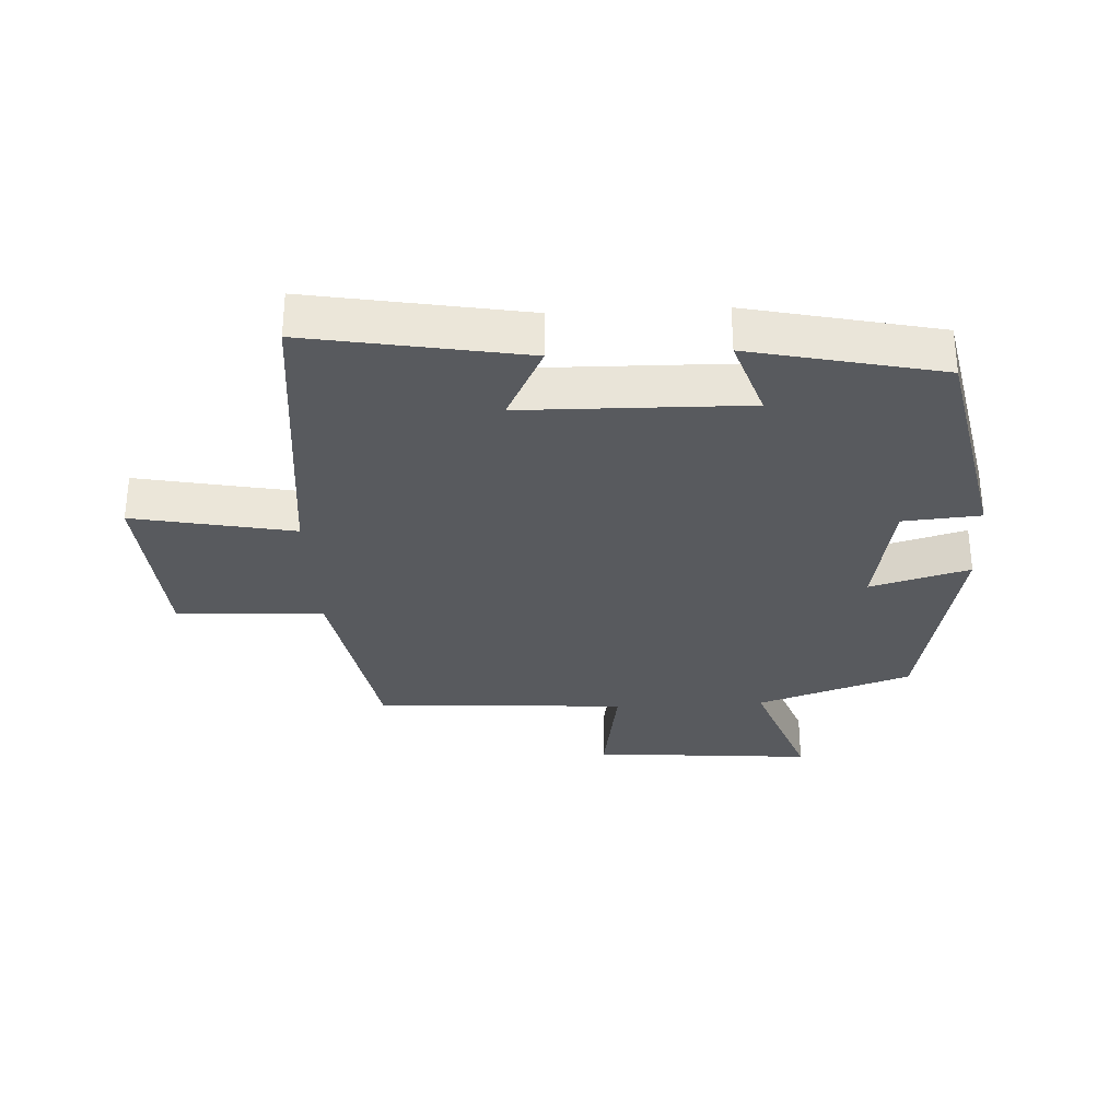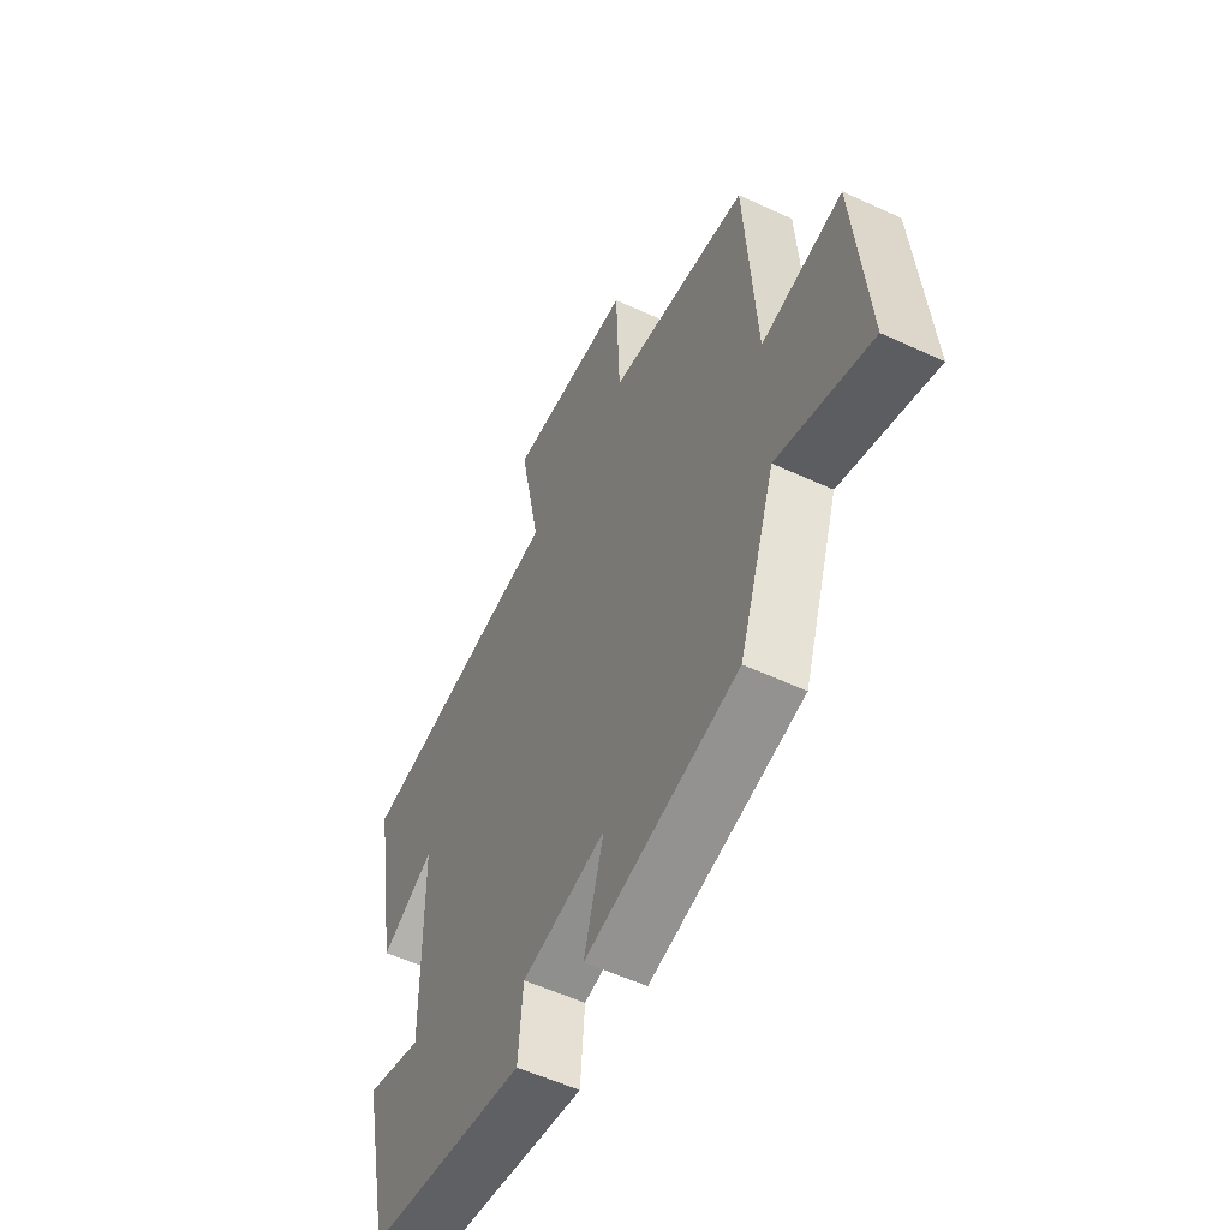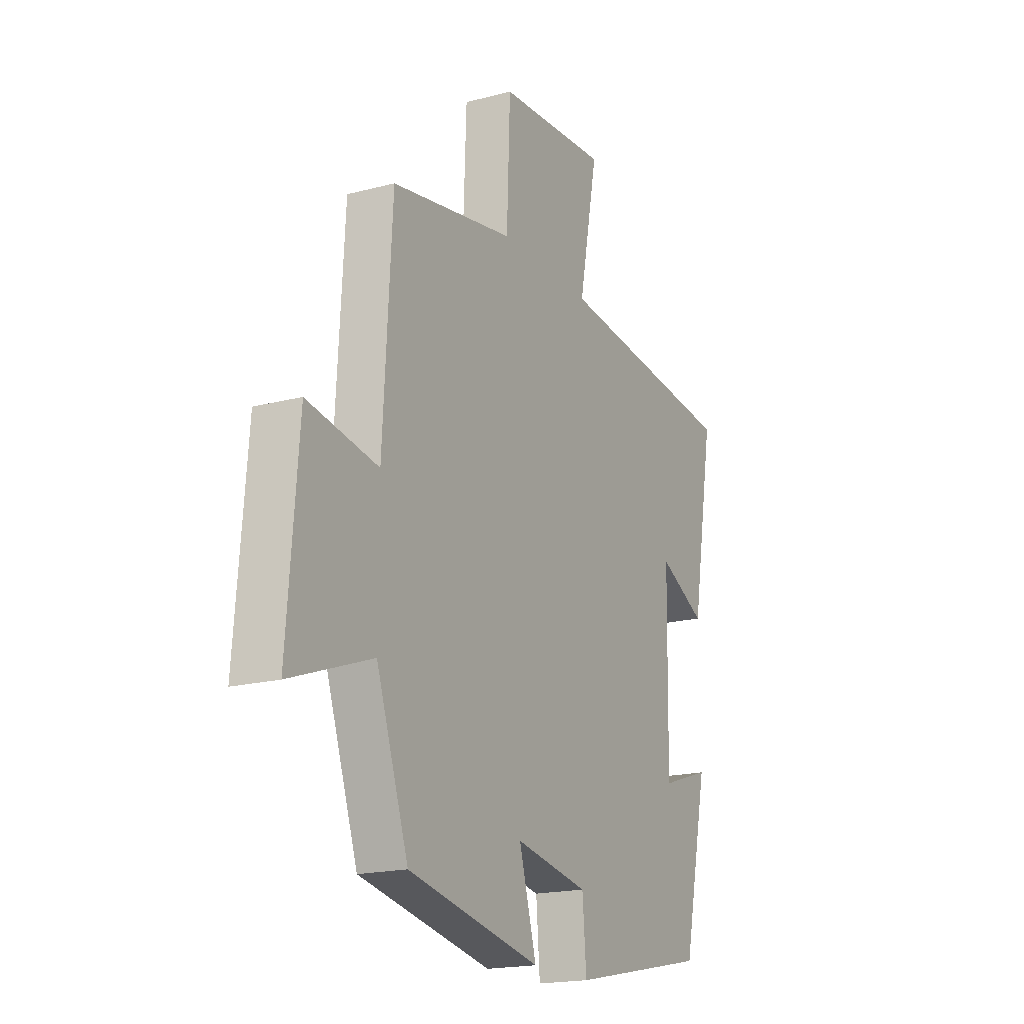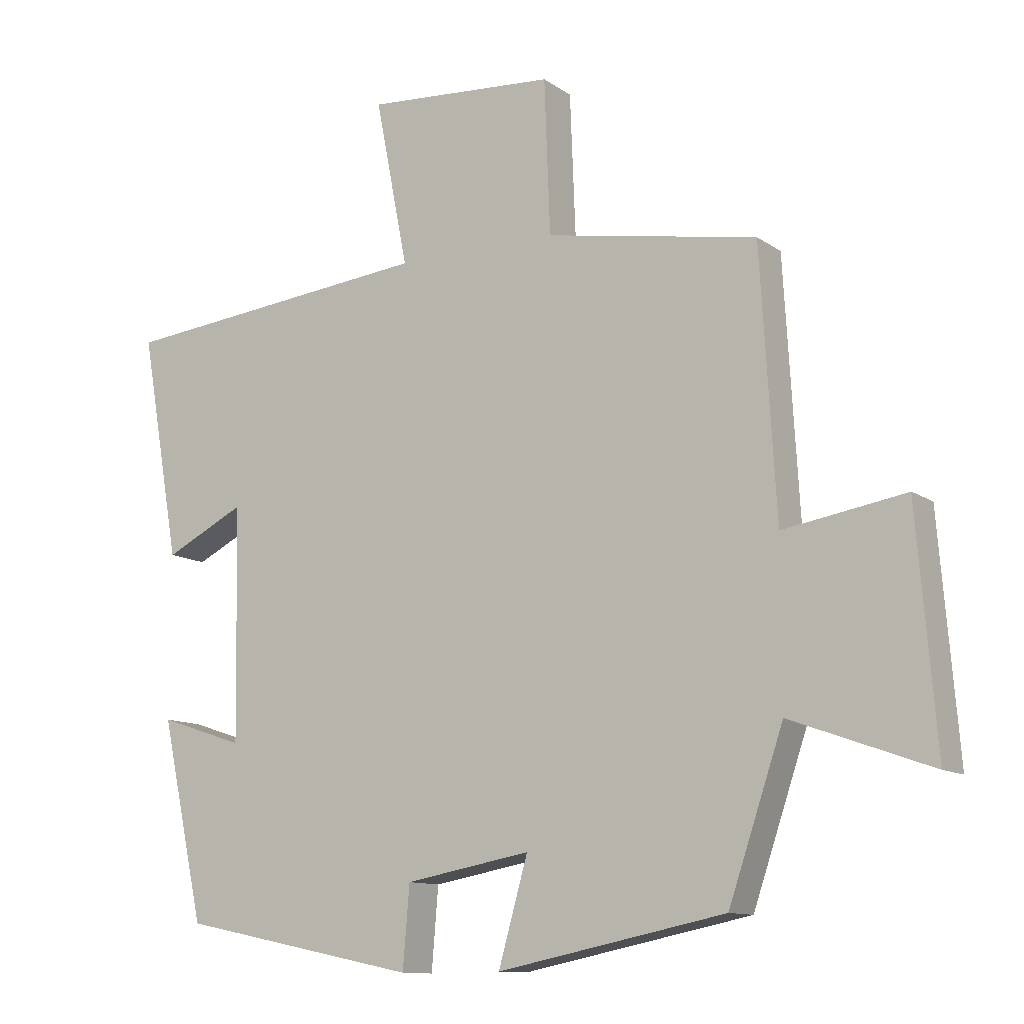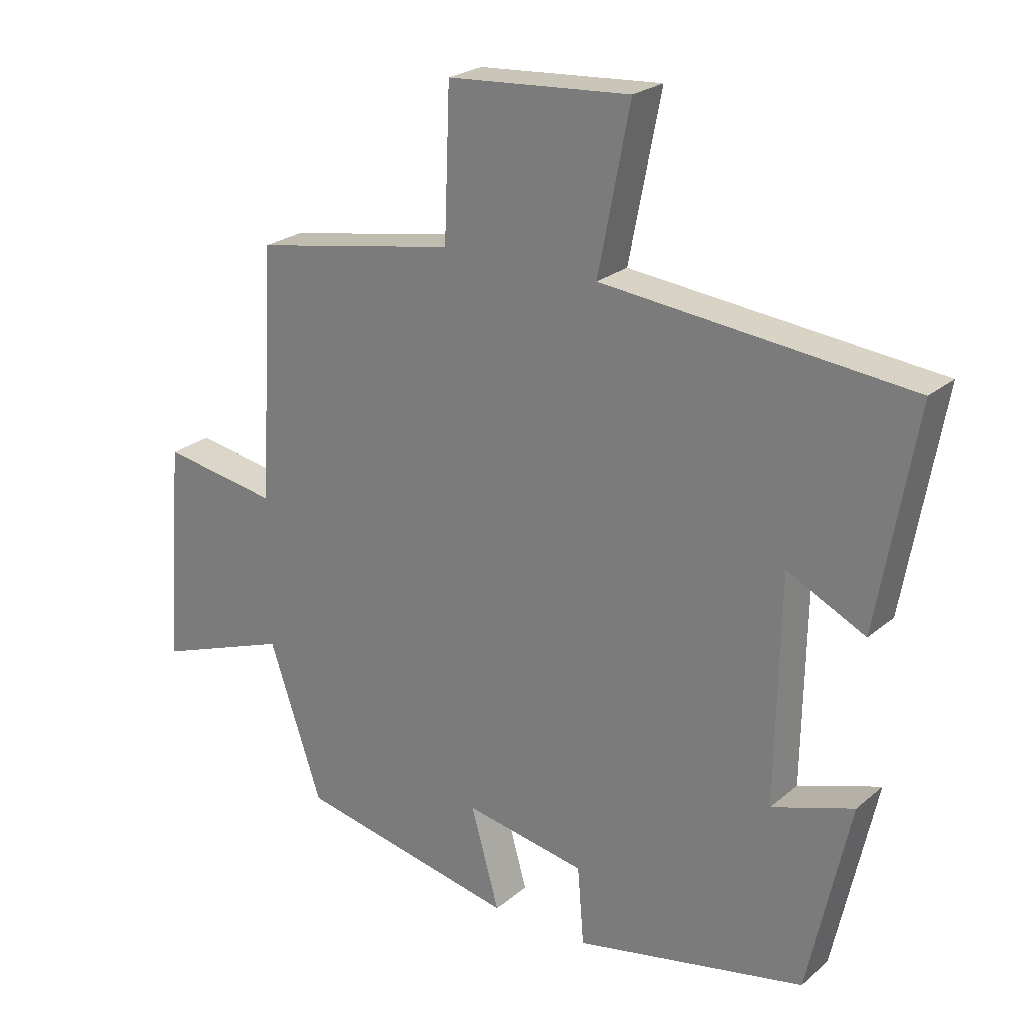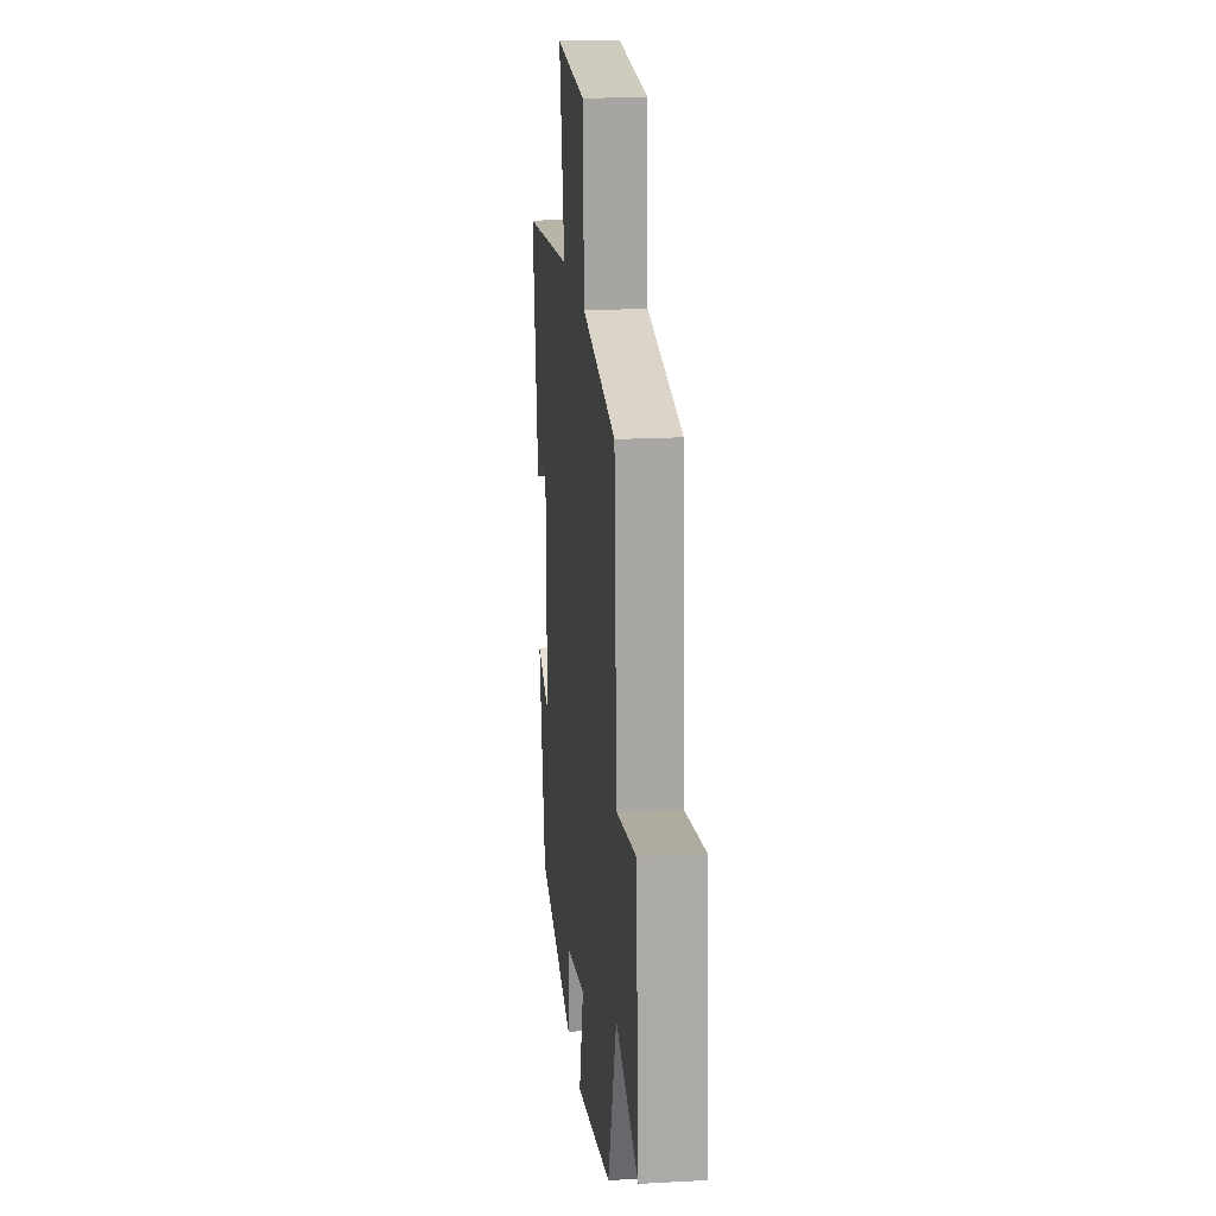
<metadata>
{"format":"obj","ext":"obj","renderer":"f3d","projection":"perspective","resolution":1024,"background":"white","views":[{"elev":-31.0,"azim":92.9,"up":"+Y"},{"elev":-55.7,"azim":-116.0,"up":"+Z"},{"elev":-18.6,"azim":-63.1,"up":"+Z"},{"elev":-11.5,"azim":-147.8,"up":"+Z"},{"elev":23.7,"azim":36.3,"up":"+Z"},{"elev":19.1,"azim":-95.9,"up":"+Z"}]}
</metadata>
<code>
v -0.477 0.07 0.443
v -0.16 0.07 0.5
v -0.151 0.07 0.73
v 0.133 0.07 0.75
v 0.084 0.07 0.5
v 0.559 0.07 0.452
v 0.5 0.07 0.116
v 0.379 0.07 0.176
v 0.373 0.07 -0.172
v 0.5 0.07 -0.13
v 0.435 0.07 -0.427
v 0.077 0.07 -0.5
v 0.067 0.07 -0.379
v -0.121 0.07 -0.345
v -0.077 0.07 -0.5
v -0.418 0.07 -0.431
v -0.5 0.07 -0.191
v -0.71 0.07 -0.267
v -0.682 0.07 0.079
v -0.5 0.07 0.049
v -0.477 0 0.443
v -0.16 0 0.5
v -0.151 0 0.73
v 0.133 0 0.75
v 0.084 0 0.5
v 0.559 0 0.452
v 0.5 0 0.116
v 0.379 0 0.176
v 0.373 0 -0.172
v 0.5 0 -0.13
v 0.435 0 -0.427
v 0.077 0 -0.5
v 0.067 0 -0.379
v -0.121 0 -0.345
v -0.077 0 -0.5
v -0.418 0 -0.431
v -0.5 0 -0.191
v -0.71 0 -0.267
v -0.682 0 0.079
v -0.5 0 0.049
f 17 18 19 20
f 17 20 1
f 16 17 1
f 15 16 1
f 14 15 1
f 13 14 1 2
f 11 12 13
f 10 11 13
f 9 10 13
f 13 2 3
f 9 13 3
f 8 9 3
f 5 6 7 8
f 5 8 3
f 3 4 5
f 40 39 38 37
f 21 40 37
f 21 37 36
f 21 36 35
f 21 35 34
f 22 21 34 33
f 33 32 31
f 33 31 30
f 33 30 29
f 23 22 33
f 23 33 29
f 23 29 28
f 28 27 26 25
f 23 28 25
f 25 24 23
f 1 21 22 2
f 2 22 23 3
f 3 23 24 4
f 4 24 25 5
f 5 25 26 6
f 6 26 27 7
f 7 27 28 8
f 8 28 29 9
f 9 29 30 10
f 10 30 31 11
f 11 31 32 12
f 12 32 33 13
f 13 33 34 14
f 14 34 35 15
f 15 35 36 16
f 16 36 37 17
f 17 37 38 18
f 18 38 39 19
f 19 39 40 20
f 20 40 21 1

</code>
